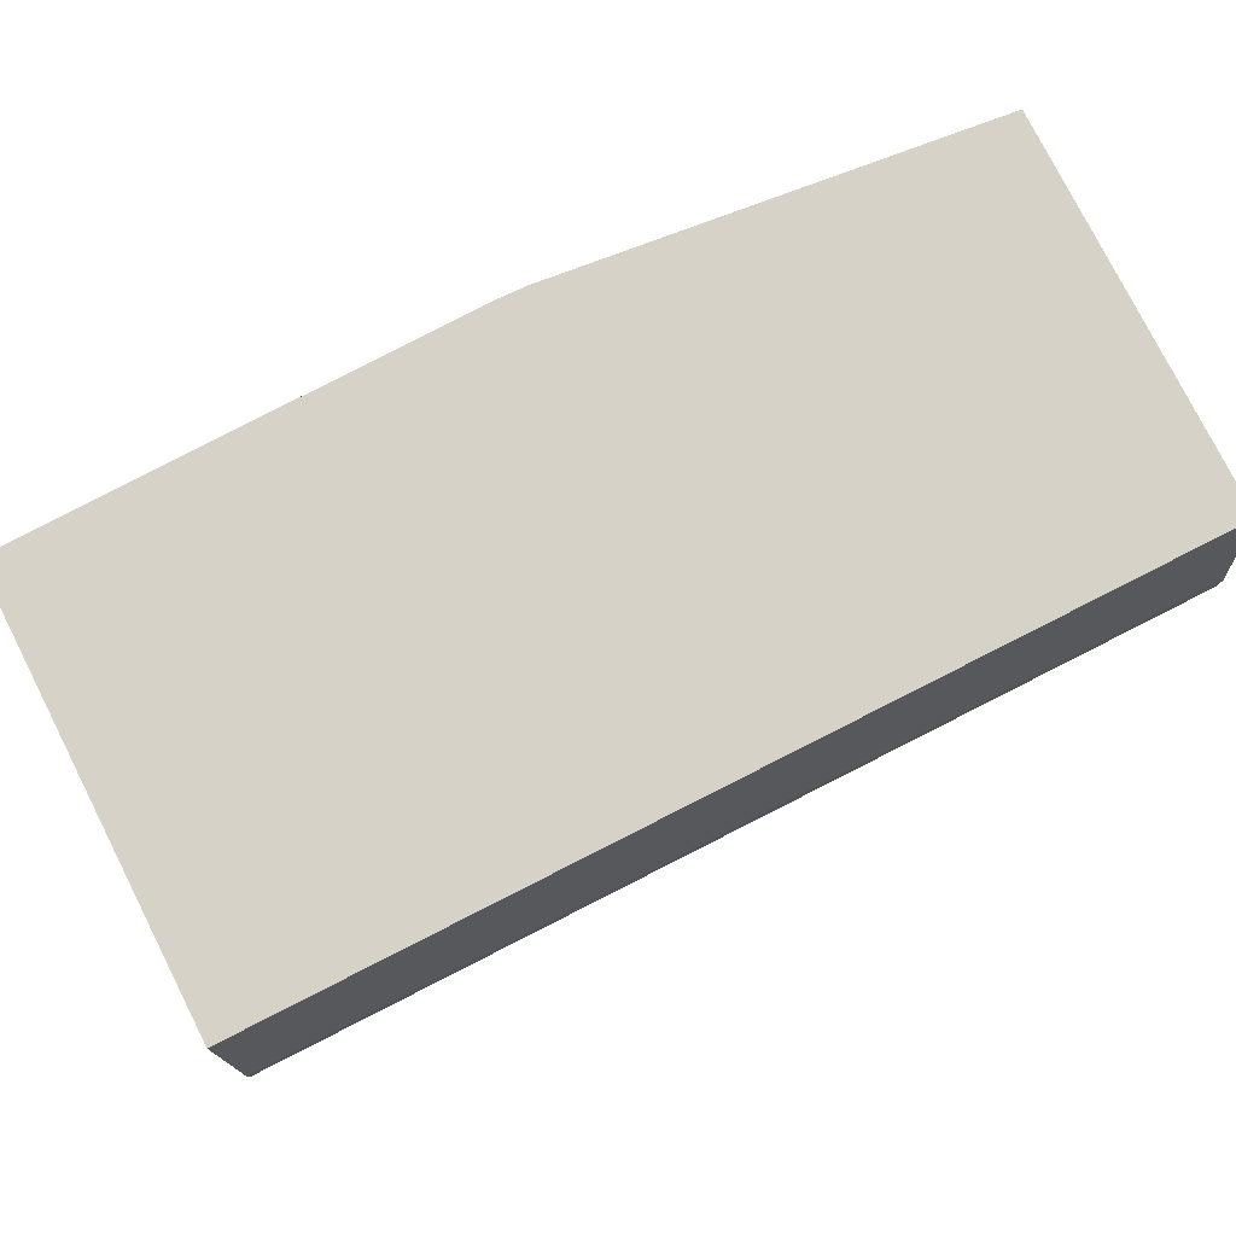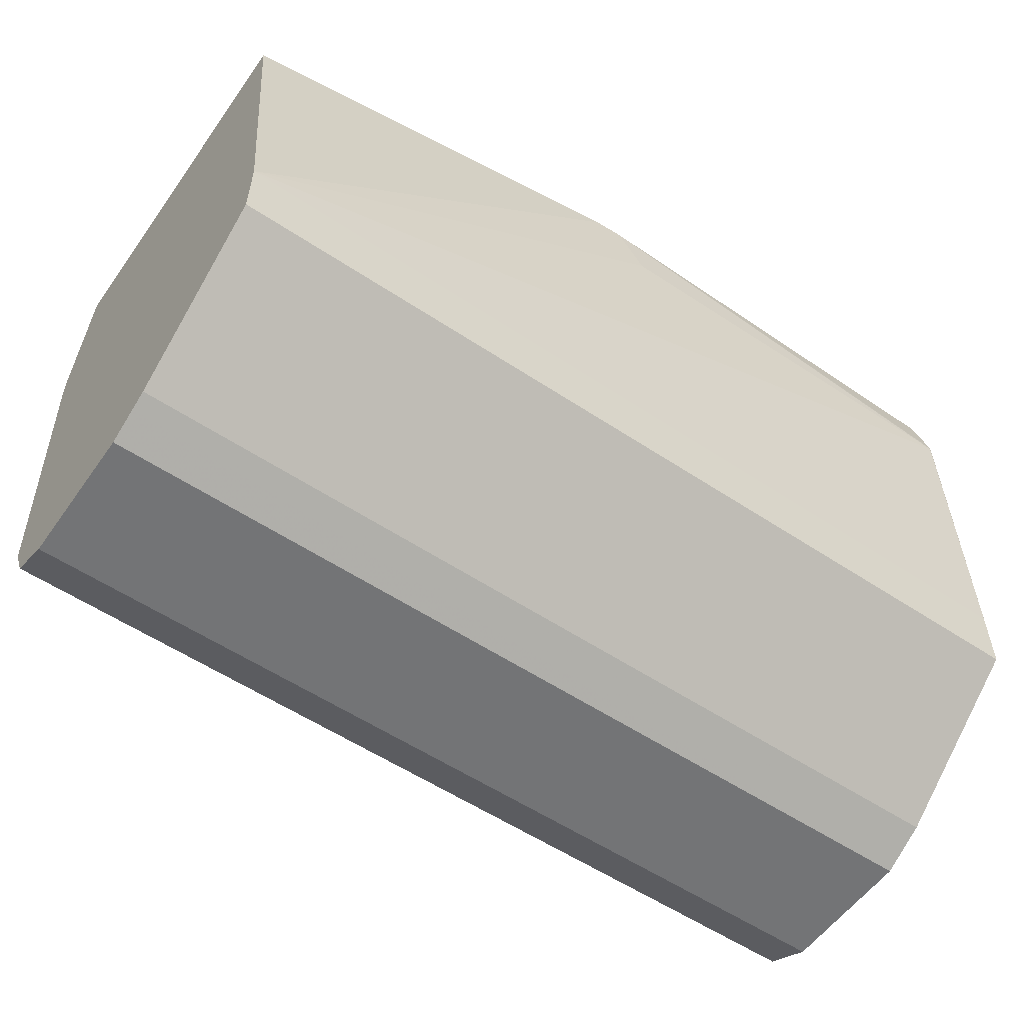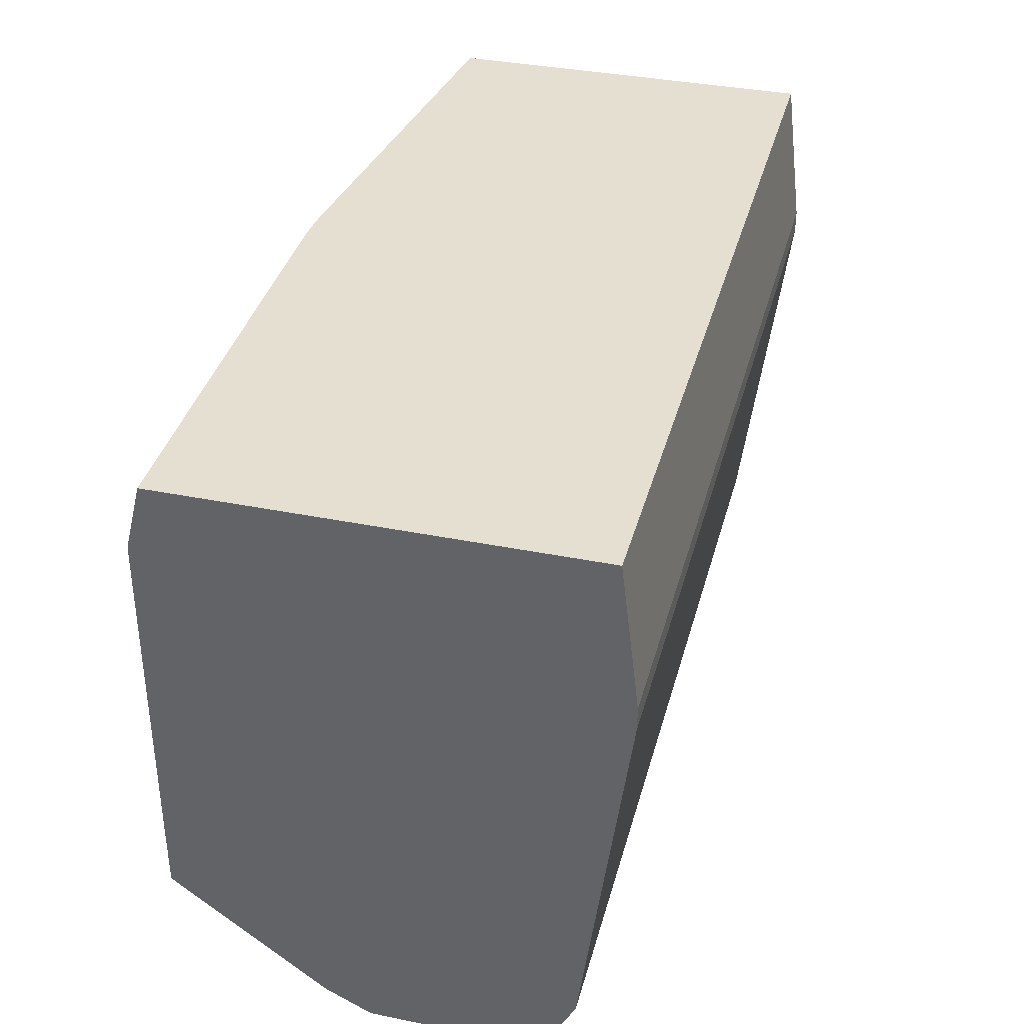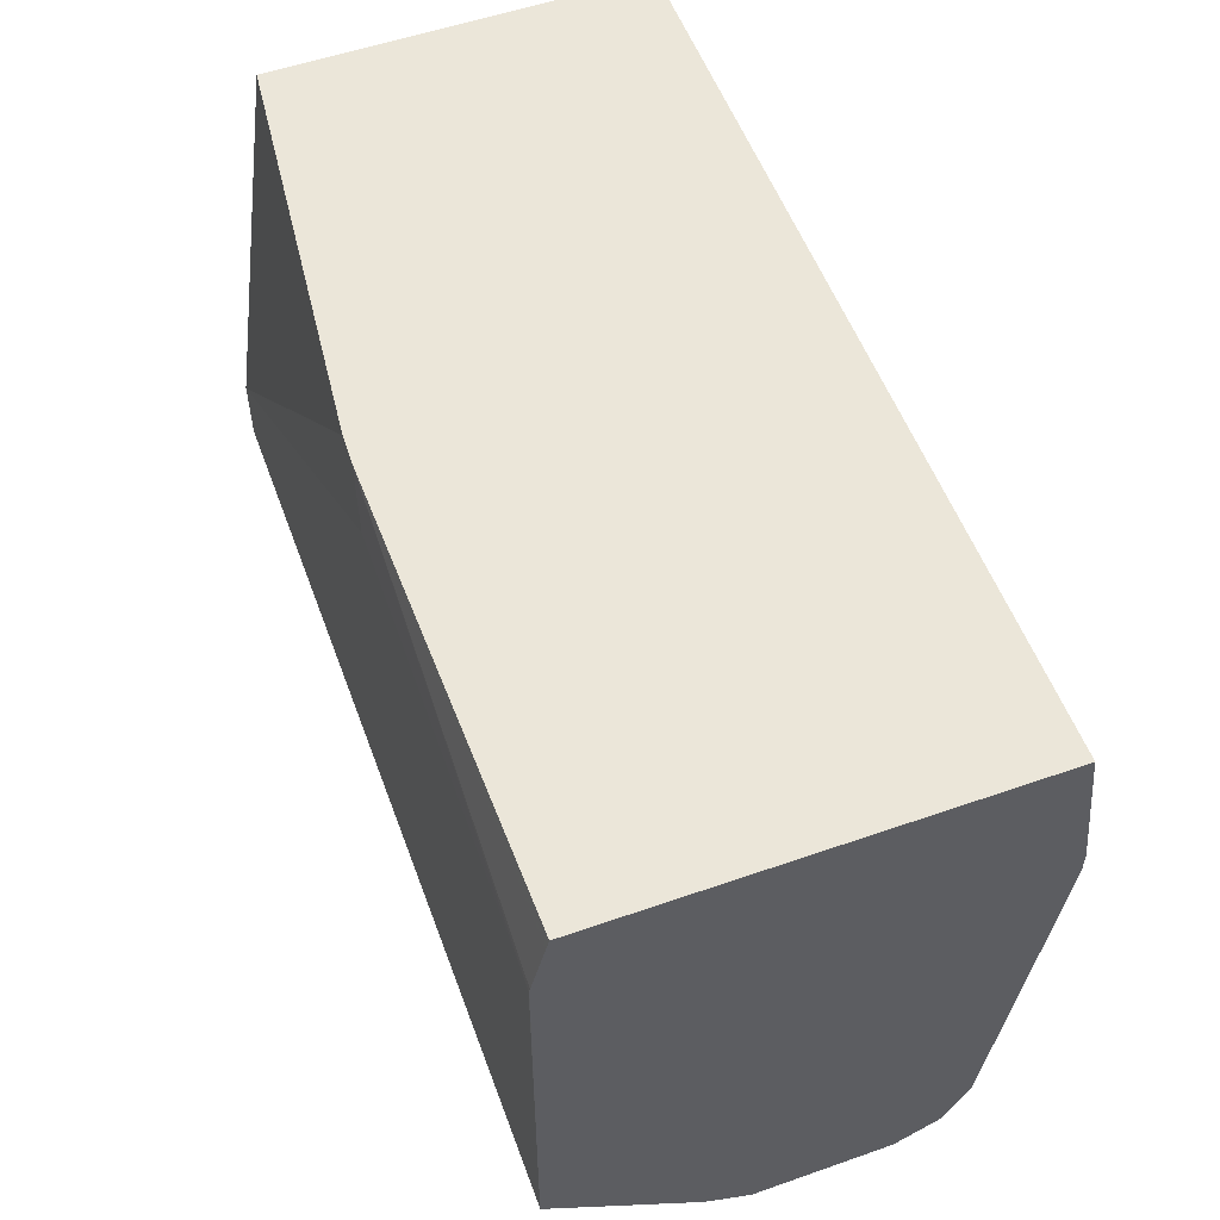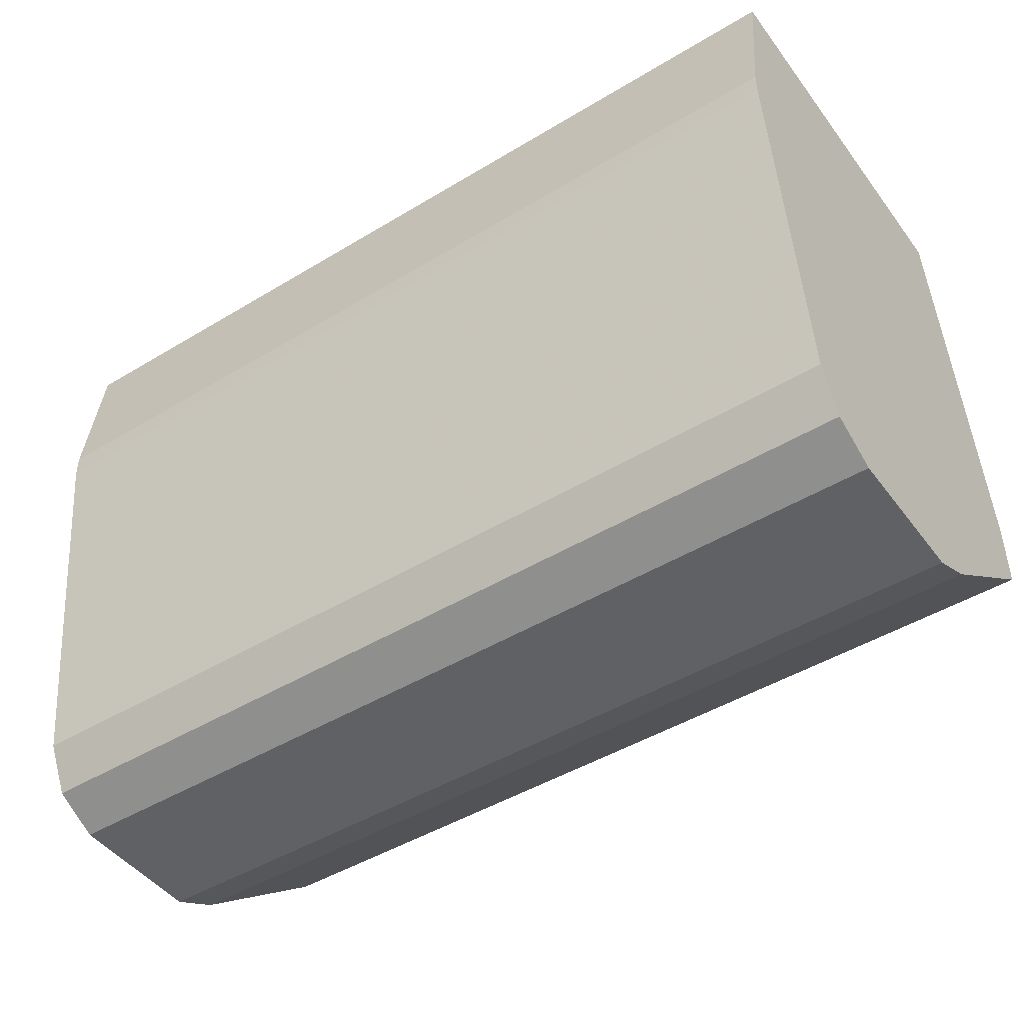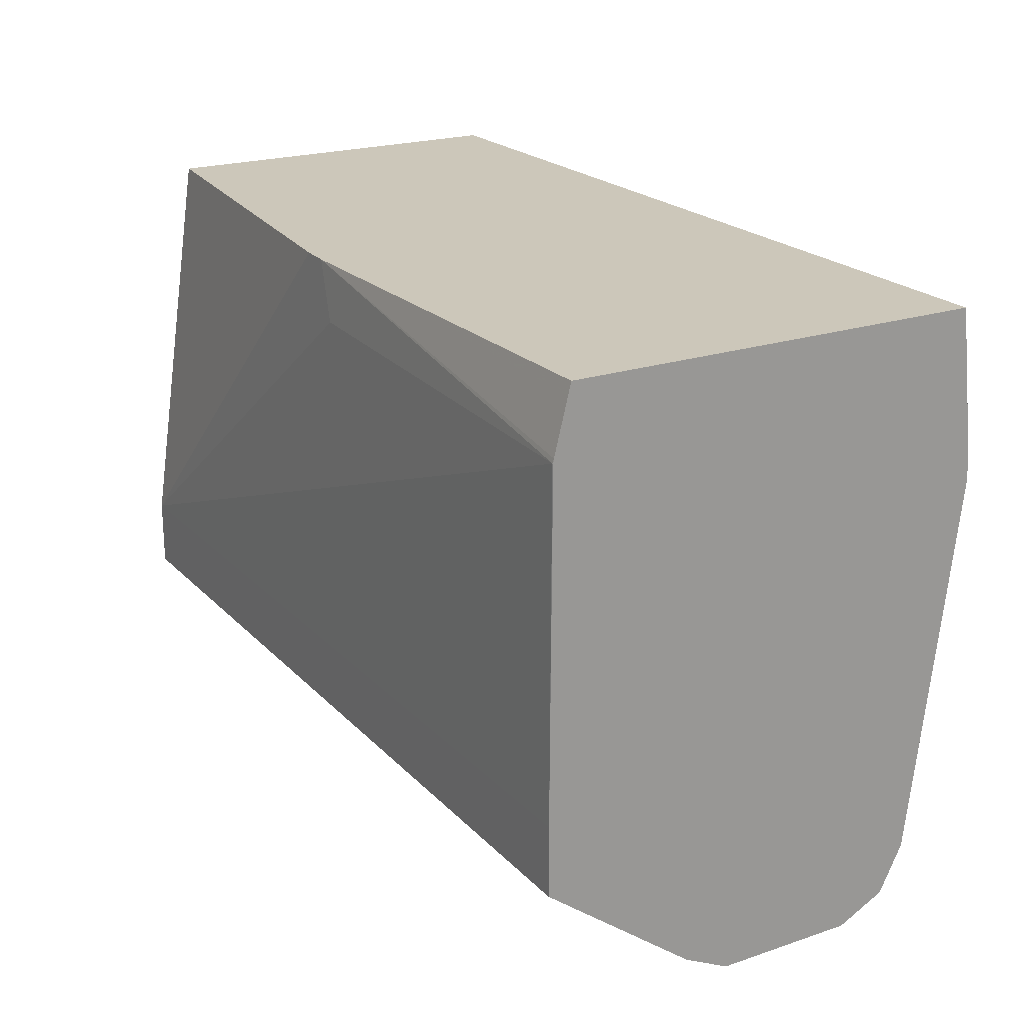
<metadata>
{"format":"obj","ext":"obj","renderer":"f3d","projection":"perspective","resolution":1024,"background":"white","views":[{"elev":78.4,"azim":-26.9,"up":"+Y"},{"elev":-56.2,"azim":145.1,"up":"+Y"},{"elev":36.6,"azim":-75.3,"up":"+Y"},{"elev":55.1,"azim":-110.2,"up":"+Y"},{"elev":-46.3,"azim":34.6,"up":"+Y"},{"elev":21.5,"azim":-120.6,"up":"+Y"}]}
</metadata>
<code>
v -0.06238 -0.2747 0.8633
v -0.06238 -0.2729 0.8668
v -0.06238 -0.2747 0.8241
v 0.1895 -0.2747 0.8633
v 0.1895 -0.2713 0.87
v -0.06238 -0.2681 0.8764
v -0.06238 -0.2681 0.811
v 0.1895 -0.2704 0.8155
v 0.1895 -0.2747 0.8241
v 0.1895 -0.2681 0.8764
v -0.06238 -0.2586 0.8812
v -0.06238 -0.2354 0.7681
v 0.1895 -0.2681 0.811
v 0.1895 -0.2551 0.8829
v -0.06238 -0.2551 0.8829
v -0.06238 -0.2158 0.7681
v 0.1895 -0.2354 0.7681
v 0.1895 -0.1504 0.896
v -0.06238 -0.1504 0.896
v -0.06238 -0.1212 0.7685
v -0.06213 -0.121 0.7685
v 0.1895 -0.2158 0.7681
v 0.1895 -0.1439 0.896
v -0.06238 -0.1439 0.896
v -0.06238 -0.1209 0.7686
v -0.06238 -0.1198 0.7687
v 0.06367 -0.1019 0.7714
v 0.05642 -0.1177 0.7701
v 0.07193 -0.1019 0.7718
v 0.1895 -0.1019 0.7848
v 0.1895 -0.1019 0.8909
v -0.06238 -0.1019 0.8909
v -0.06238 -0.1053 0.7724
v -0.06238 -0.1019 0.7732
f 16 21 22
f 16 20 21
f 14 19 15
f 14 18 19
f 12 22 17
f 12 16 22
f 7 13 8
f 11 14 15
f 10 14 11
f 7 17 13
f 7 12 17
f 18 24 19
f 6 10 11
f 20 25 21
f 26 33 27
f 21 26 27
f 21 27 28
f 21 28 22
f 22 27 29
f 22 29 30
f 22 28 27
f 23 31 32
f 23 32 24
f 27 33 34
f 27 34 32
f 27 32 31
f 27 31 30
f 27 30 29
f 5 10 6
f 21 25 26
f 4 10 5
f 18 23 24
f 4 18 14
f 1 2 6
f 1 6 11
f 1 15 19
f 1 19 24
f 1 24 32
f 1 32 34
f 1 34 33
f 1 33 26
f 1 26 25
f 1 25 20
f 1 20 16
f 1 16 12
f 1 12 7
f 1 7 3
f 1 3 9
f 1 11 15
f 4 14 10
f 1 9 4
f 4 23 18
f 4 30 31
f 4 22 30
f 4 17 22
f 4 13 17
f 4 31 23
f 4 9 8
f 3 8 9
f 3 7 8
f 2 5 6
f 1 5 2
f 4 8 13
f 1 4 5

</code>
